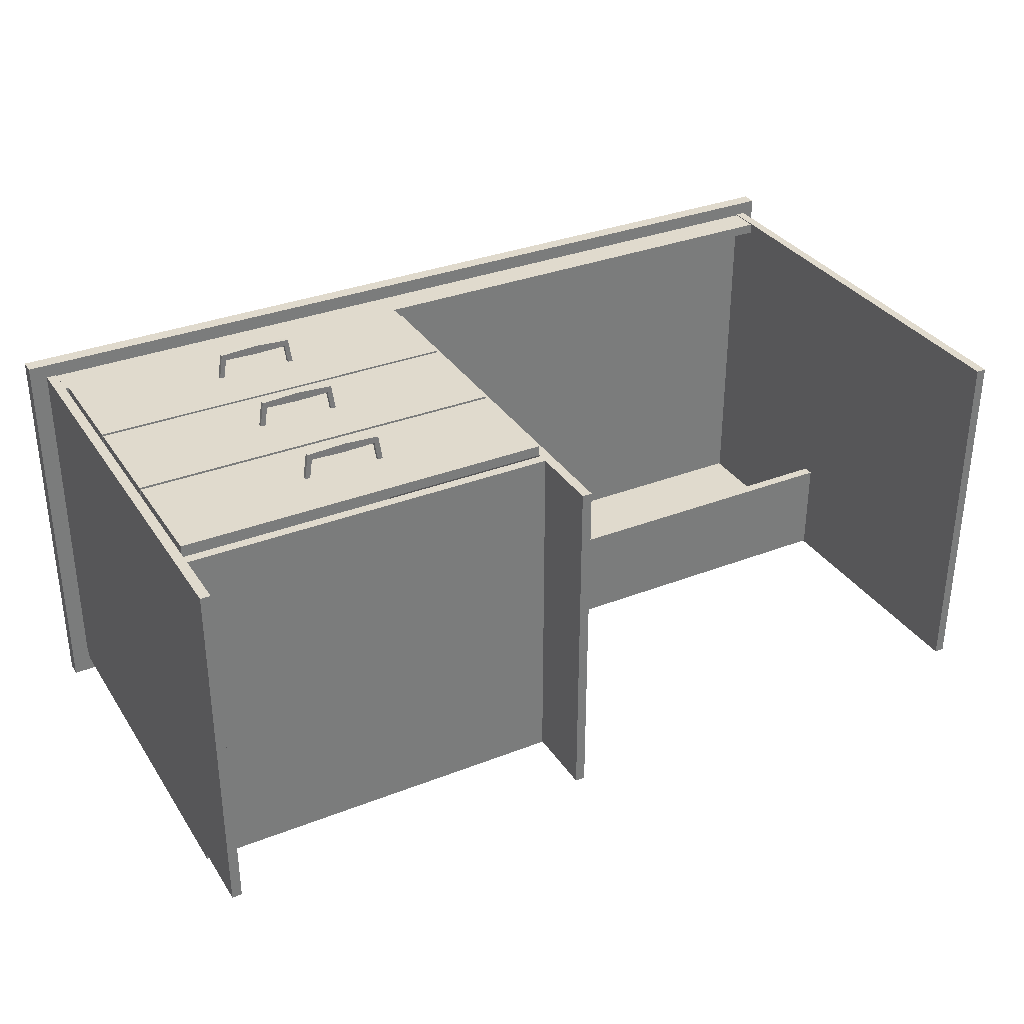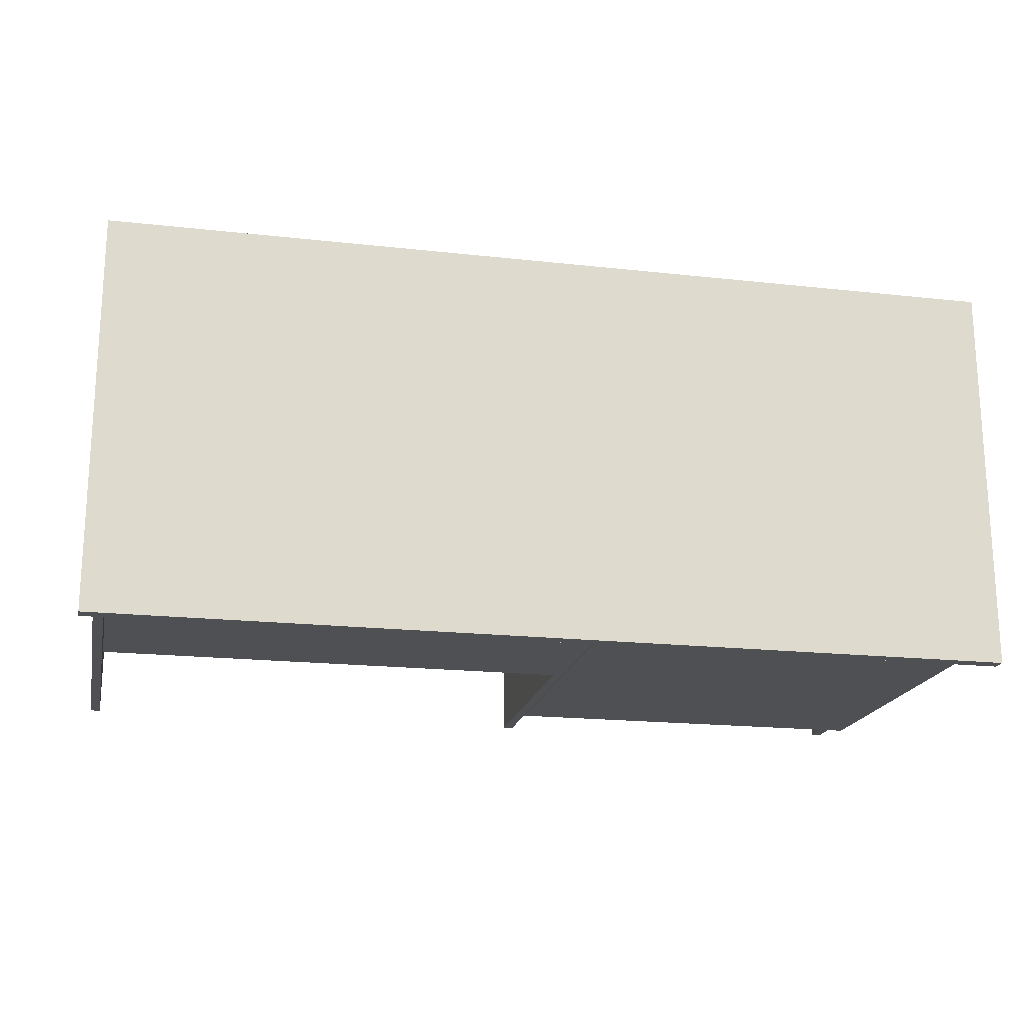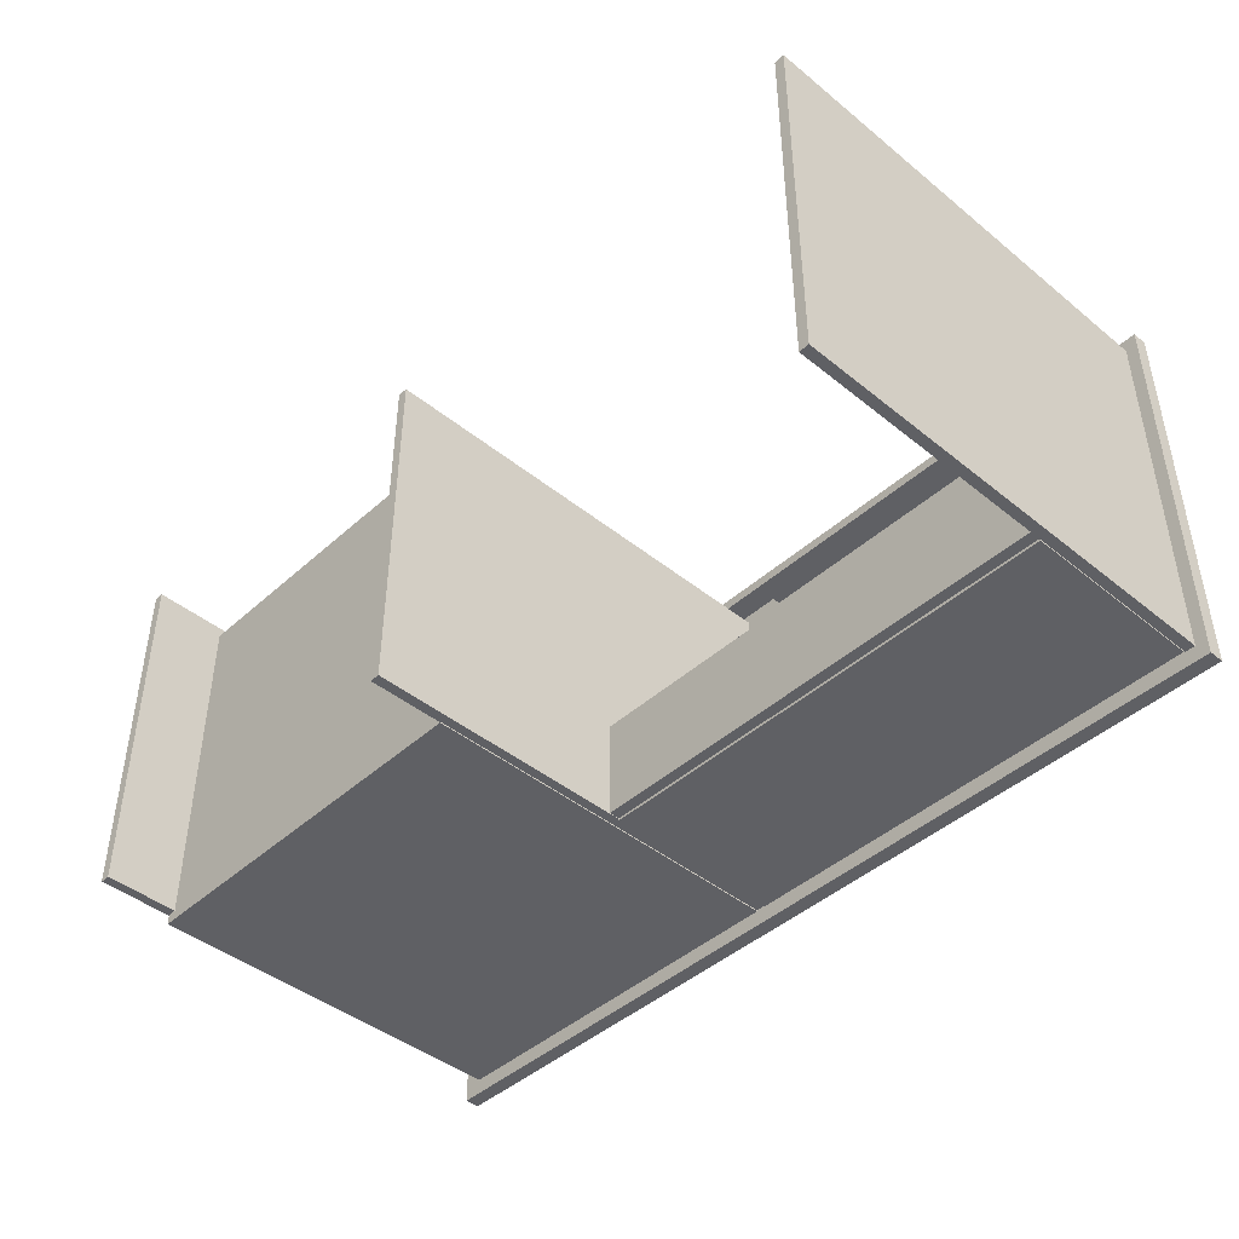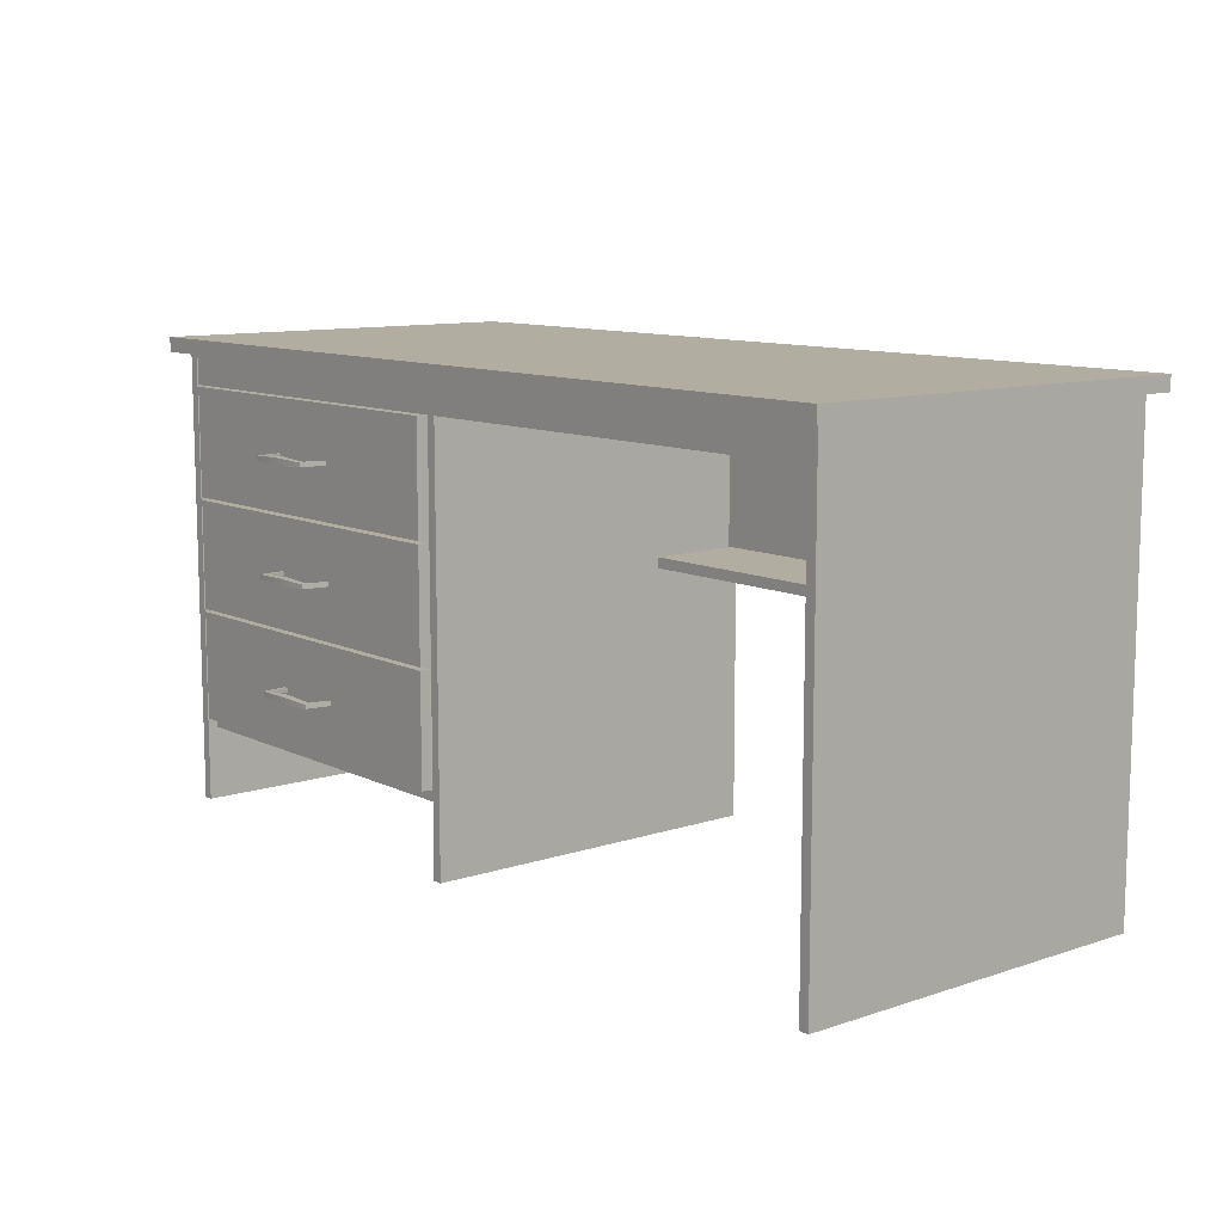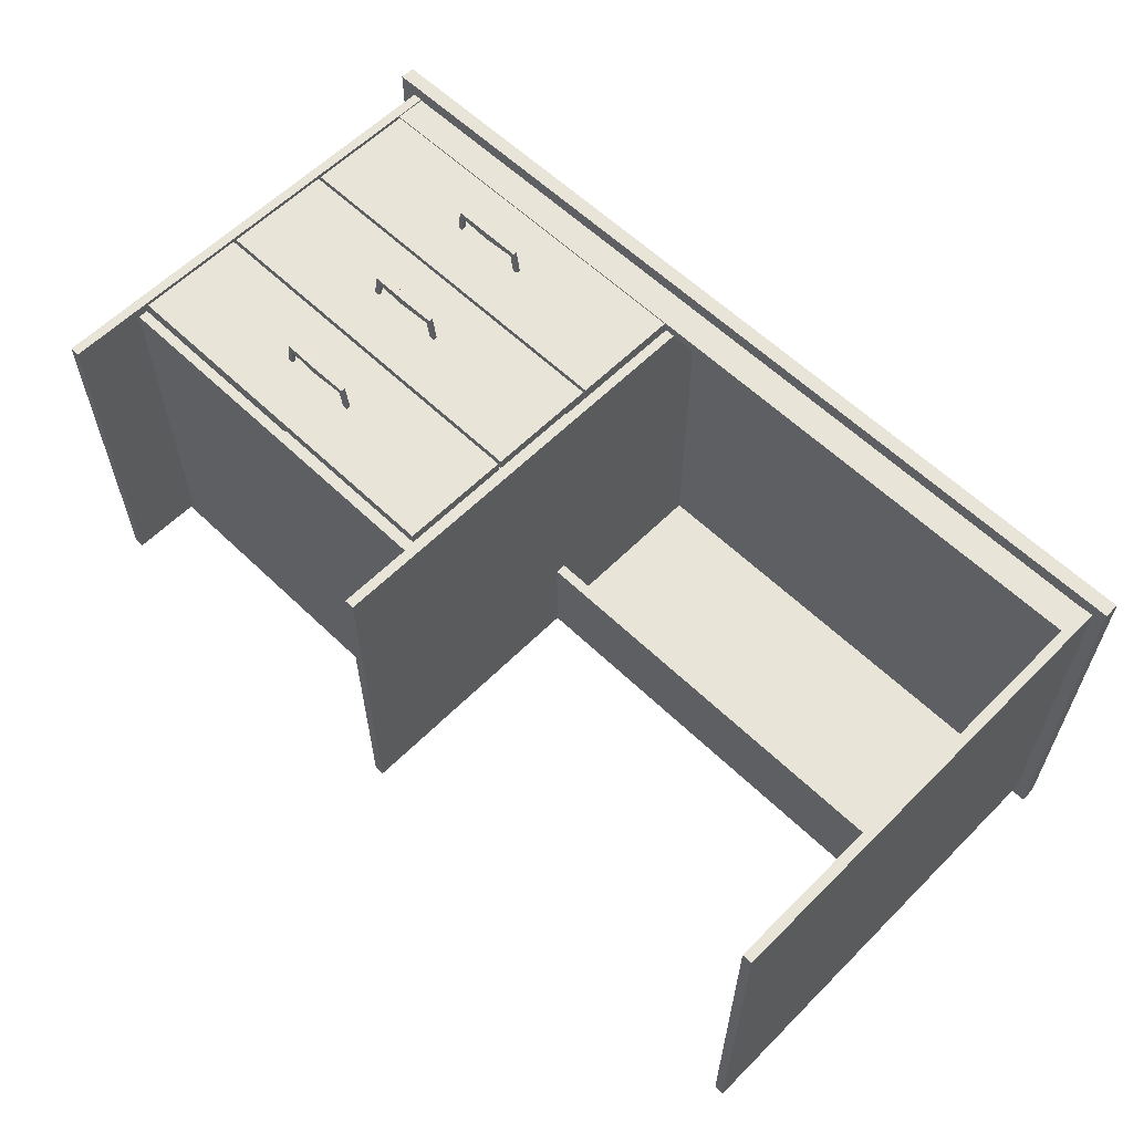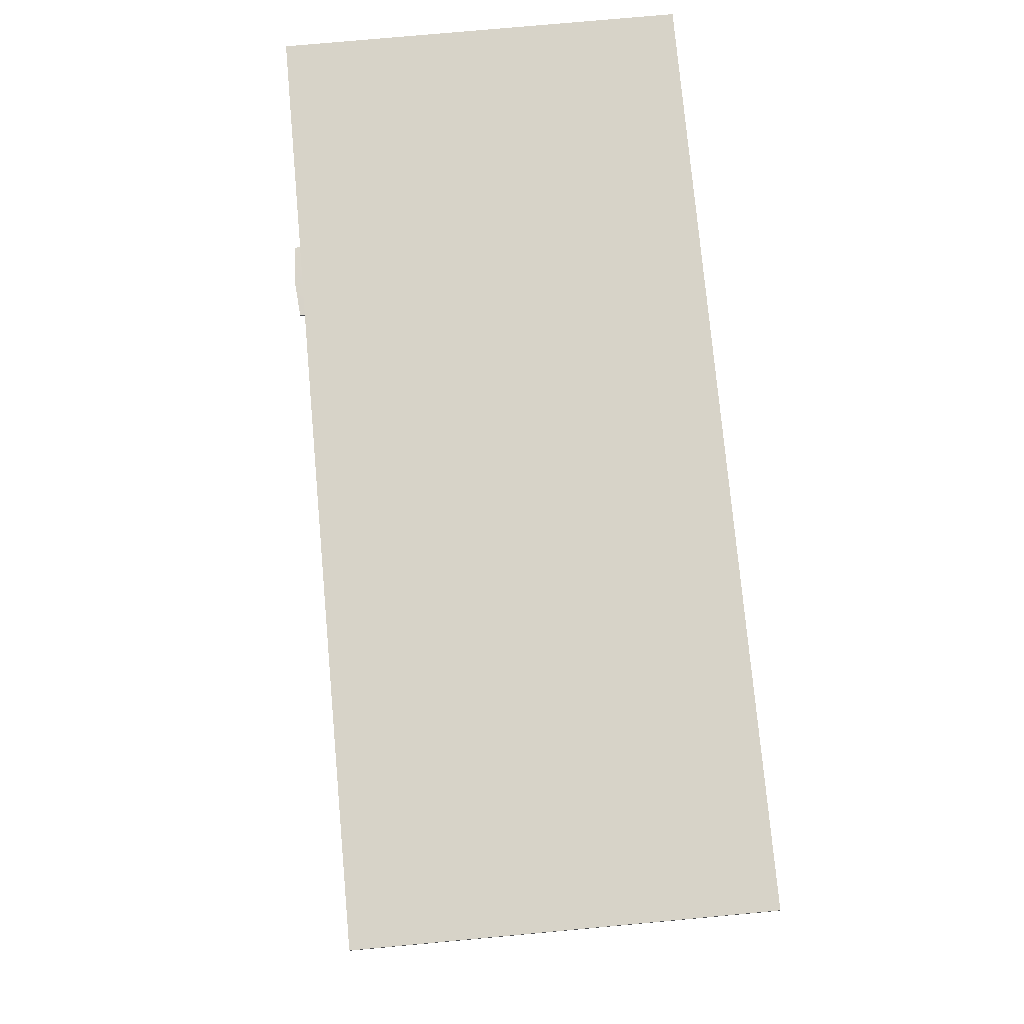
<metadata>
{"format":"obj","ext":"obj","renderer":"f3d","projection":"perspective","resolution":1024,"background":"white","views":[{"elev":33.0,"azim":-28.3,"up":"+Z"},{"elev":-19.0,"azim":168.1,"up":"+Z"},{"elev":-43.8,"azim":46.5,"up":"+Z"},{"elev":10.5,"azim":50.3,"up":"+Y"},{"elev":59.9,"azim":44.5,"up":"+Z"},{"elev":76.6,"azim":84.8,"up":"+Y"}]}
</metadata>
<code>
g Desk_closed
v 799.9 846.7 342
v 5.37 846.7 342
v 5.37 788.9 342
v 799.9 788.9 342
v 799.9 846.7 322.4
v 799.9 788.9 322.4
v 5.37 788.9 322.4
v 5.37 846.7 322.4
v -789.2 846.7 342
v -789.2 788.9 342
v -789.2 846.7 322.4
v -789.2 788.9 322.4
v -504.7 680.2 344.8
v -499.4 680.1 381.3
v -506.9 680.1 392.8
v -514.1 680.2 344.8
v -506.9 688 392.8
v -514.1 687.8 344.8
v -499.4 688 381.3
v -504.7 687.8 344.8
v -438.1 691.1 398.3
v -438.1 691.1 381.5
v -438.1 676.9 398.3
v -438.1 676.9 381.5
v -371.8 680.2 344.8
v -362.2 680.2 344.8
v -369.3 680.1 392.8
v -377.1 680.1 381.3
v -362.2 687.8 344.8
v -369.3 688 392.8
v -371.8 687.8 344.8
v -377.1 688 381.3
v -840.4 846.9 368.8
v -840.4 846.9 -368.8
v 0 846.9 -368.8
v 0 846.9 368.8
v -840.4 874.4 368.8
v 0 874.4 368.8
v 0 874.4 -368.8
v -840.4 874.4 -368.8
v 840.4 846.9 368.8
v 840.4 846.9 -368.8
v 840.4 874.4 -368.8
v 840.4 874.4 368.8
v 798.3 507.6 -336.6
v -72.6 507.6 -336.6
v -72.6 507.6 -151
v 798.3 507.6 -151
v 798.3 488.1 -336.6
v 798.3 488.1 -151
v -72.6 488.1 -151
v -72.6 488.1 -336.6
v 799.8 847.6 343.6
v 799.8 847.6 -340.5
v 799.8 6.675 -340.5
v 799.8 6.675 343.6
v 818.1 847.6 343.6
v 818.1 6.675 343.6
v 818.1 6.675 -340.5
v 818.1 847.6 -340.5
v -90.82 847.6 324.3
v -90.82 847.6 -337.7
v -90.82 6.676 -337.7
v -90.82 6.675 324.3
v -72.53 847.6 324.3
v -72.53 6.675 324.3
v -72.53 6.676 -337.7
v -72.53 847.6 -337.7
v -808.3 847.6 343.3
v -808.3 847.6 -320.4
v -808.3 6.675 -320.4
v -808.3 6.675 343.3
v -790 847.6 343.3
v -790 6.675 343.3
v -790 6.675 -320.4
v -790 847.6 -320.4
v -806.5 847.6 -339.7
v -89.52 847.6 -339.7
v -89.52 143.6 -339.7
v -806.5 143.6 -339.7
v -806.5 847.6 -320.2
v -806.5 143.6 -320.2
v -89.52 143.6 -320.2
v -89.52 847.6 -320.2
v 797.9 846.7 -319.8
v -74.1 846.7 -319.8
v -74.1 509.3 -319.8
v 797.9 509.3 -319.8
v 797.9 846.7 -339.3
v 797.9 509.3 -339.3
v -74.1 509.3 -339.3
v -74.1 846.7 -339.3
v -87.54 161.6 324.3
v -87.54 161.6 -320.4
v -789.8 161.6 -320.4
v -789.8 161.6 324.3
v -87.54 143.3 324.3
v -789.8 143.3 324.3
v -789.8 143.3 -320.4
v -87.54 143.3 -320.4
v -92.44 785.8 345
v -783.8 785.8 345
v -783.8 582.3 345
v -92.44 582.3 345
v -92.44 582.3 325.4
v -92.44 785.8 325.4
v -783.8 582.3 325.4
v -783.8 785.8 325.4
v -504.7 471.1 344.8
v -499.4 471 381.3
v -506.9 471 392.8
v -514.1 471.1 344.8
v -506.9 478.9 392.8
v -514.1 478.8 344.8
v -499.4 478.9 381.3
v -504.7 478.8 344.8
v -438.1 482.1 398.3
v -438.1 482.1 381.5
v -438.1 467.9 398.3
v -438.1 467.9 381.5
v -371.8 471.1 344.8
v -362.2 471.1 344.8
v -369.3 471 392.8
v -377.1 471 381.3
v -362.2 478.8 344.8
v -369.3 478.9 392.8
v -371.8 478.8 344.8
v -377.1 478.9 381.3
v -92.44 576.7 345
v -783.8 576.7 345
v -783.8 373.2 345
v -92.44 373.2 345
v -92.44 373.2 325.4
v -92.44 576.7 325.4
v -783.8 373.2 325.4
v -783.8 576.7 325.4
v -504.7 261.8 344.8
v -499.4 261.6 381.3
v -506.9 261.6 392.8
v -514.1 261.8 344.8
v -506.9 269.6 392.8
v -514.1 269.4 344.8
v -499.4 269.6 381.3
v -504.7 269.4 344.8
v -438.1 272.7 398.3
v -438.1 272.7 381.5
v -438.1 258.5 398.3
v -438.1 258.5 381.5
v -371.8 261.8 344.8
v -362.2 261.8 344.8
v -369.3 261.6 392.8
v -377.1 261.6 381.3
v -362.2 269.4 344.8
v -369.3 269.6 392.8
v -371.8 269.4 344.8
v -377.1 269.6 381.3
v -92.44 367.3 345
v -783.8 367.3 345
v -783.8 163.8 345
v -92.44 163.8 345
v -92.44 163.8 325.4
v -92.44 367.3 325.4
v -783.8 163.8 325.4
v -783.8 367.3 325.4
f 1 2 3 4
f 5 6 7 8
f 1 4 6 5
f 4 3 7 6
f 9 10 3 2
f 9 11 12 10
f 10 12 7 3
f 13 14 15 16
f 16 15 17 18
f 18 17 19 20
f 19 17 21 22
f 19 14 13 20
f 23 21 17 15
f 24 23 15 14
f 22 24 14 19
f 25 26 27 28
f 26 29 30 27
f 29 31 32 30
f 32 22 21 30
f 32 31 25 28
f 23 27 30 21
f 24 28 27 23
f 22 32 28 24
f 33 34 35 36
f 37 38 39 40
f 33 36 38 37
f 41 42 43 44
f 42 35 39 43
f 34 33 37 40
f 45 46 47 48
f 49 50 51 52
f 45 48 50 49
f 48 47 51 50
f 47 46 52 51
f 46 45 49 52
f 53 54 55 56
f 57 58 59 60
f 53 56 58 57
f 56 55 59 58
f 55 54 60 59
f 61 62 63 64
f 65 66 67 68
f 61 64 66 65
f 64 63 67 66
f 63 62 68 67
f 69 70 71 72
f 73 74 75 76
f 69 72 74 73
f 72 71 75 74
f 71 70 76 75
f 77 78 79 80
f 81 82 83 84
f 77 80 82 81
f 80 79 83 82
f 79 78 84 83
f 85 86 87 88
f 89 90 91 92
f 85 88 90 89
f 88 87 91 90
f 87 86 92 91
f 93 94 95 96
f 97 98 99 100
f 93 96 98 97
f 101 102 103 104
f 101 104 105 106
f 104 103 107 105
f 103 102 108 107
f 102 101 106 108
f 35 42 41 36
f 38 44 43 39
f 36 41 44 38
f 35 34 40 39
f 109 110 111 112
f 112 111 113 114
f 114 113 115 116
f 115 113 117 118
f 115 110 109 116
f 119 117 113 111
f 120 119 111 110
f 118 120 110 115
f 121 122 123 124
f 122 125 126 123
f 125 127 128 126
f 128 118 117 126
f 128 127 121 124
f 119 123 126 117
f 120 124 123 119
f 118 128 124 120
f 129 130 131 132
f 129 132 133 134
f 132 131 135 133
f 131 130 136 135
f 130 129 134 136
f 137 138 139 140
f 140 139 141 142
f 142 141 143 144
f 143 141 145 146
f 143 138 137 144
f 147 145 141 139
f 148 147 139 138
f 146 148 138 143
f 149 150 151 152
f 150 153 154 151
f 153 155 156 154
f 156 146 145 154
f 156 155 149 152
f 147 151 154 145
f 148 152 151 147
f 146 156 152 148
f 157 158 159 160
f 157 160 161 162
f 160 159 163 161
f 159 158 164 163
f 158 157 162 164

</code>
